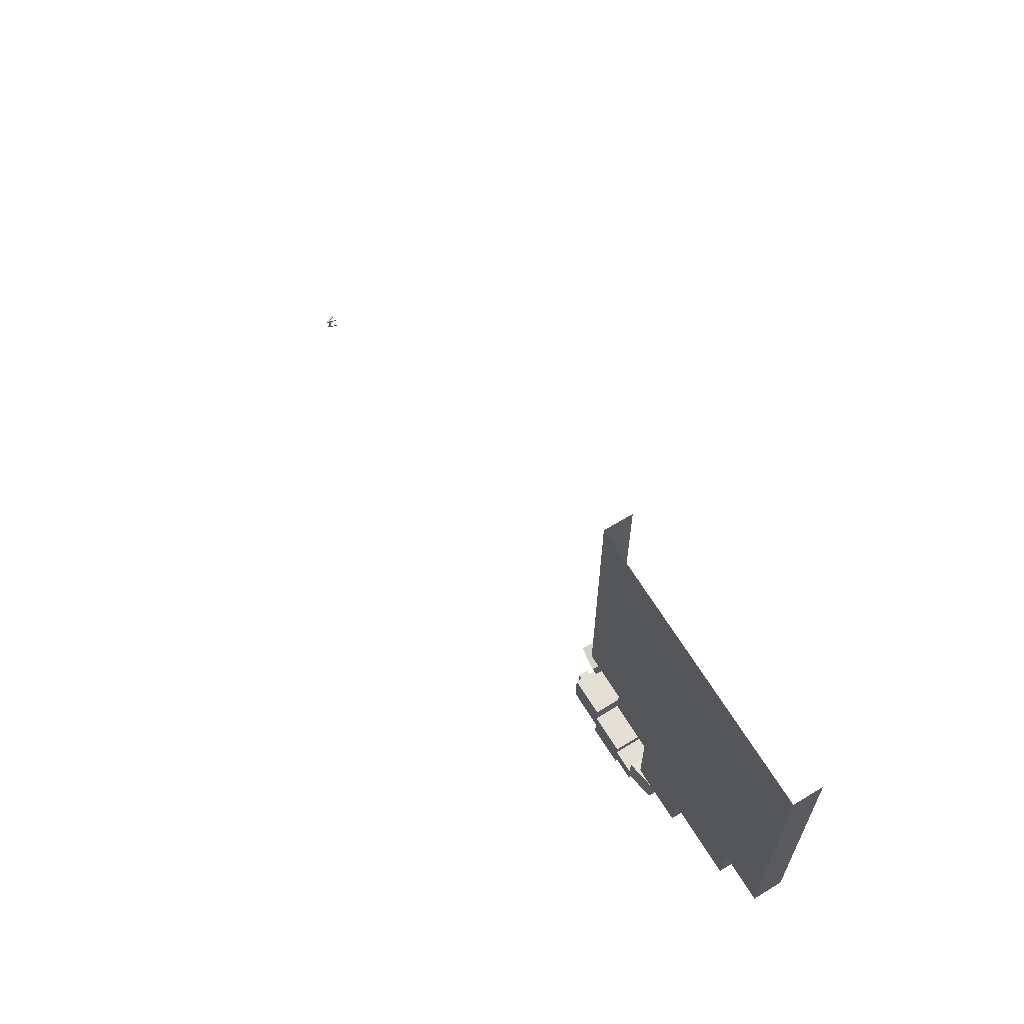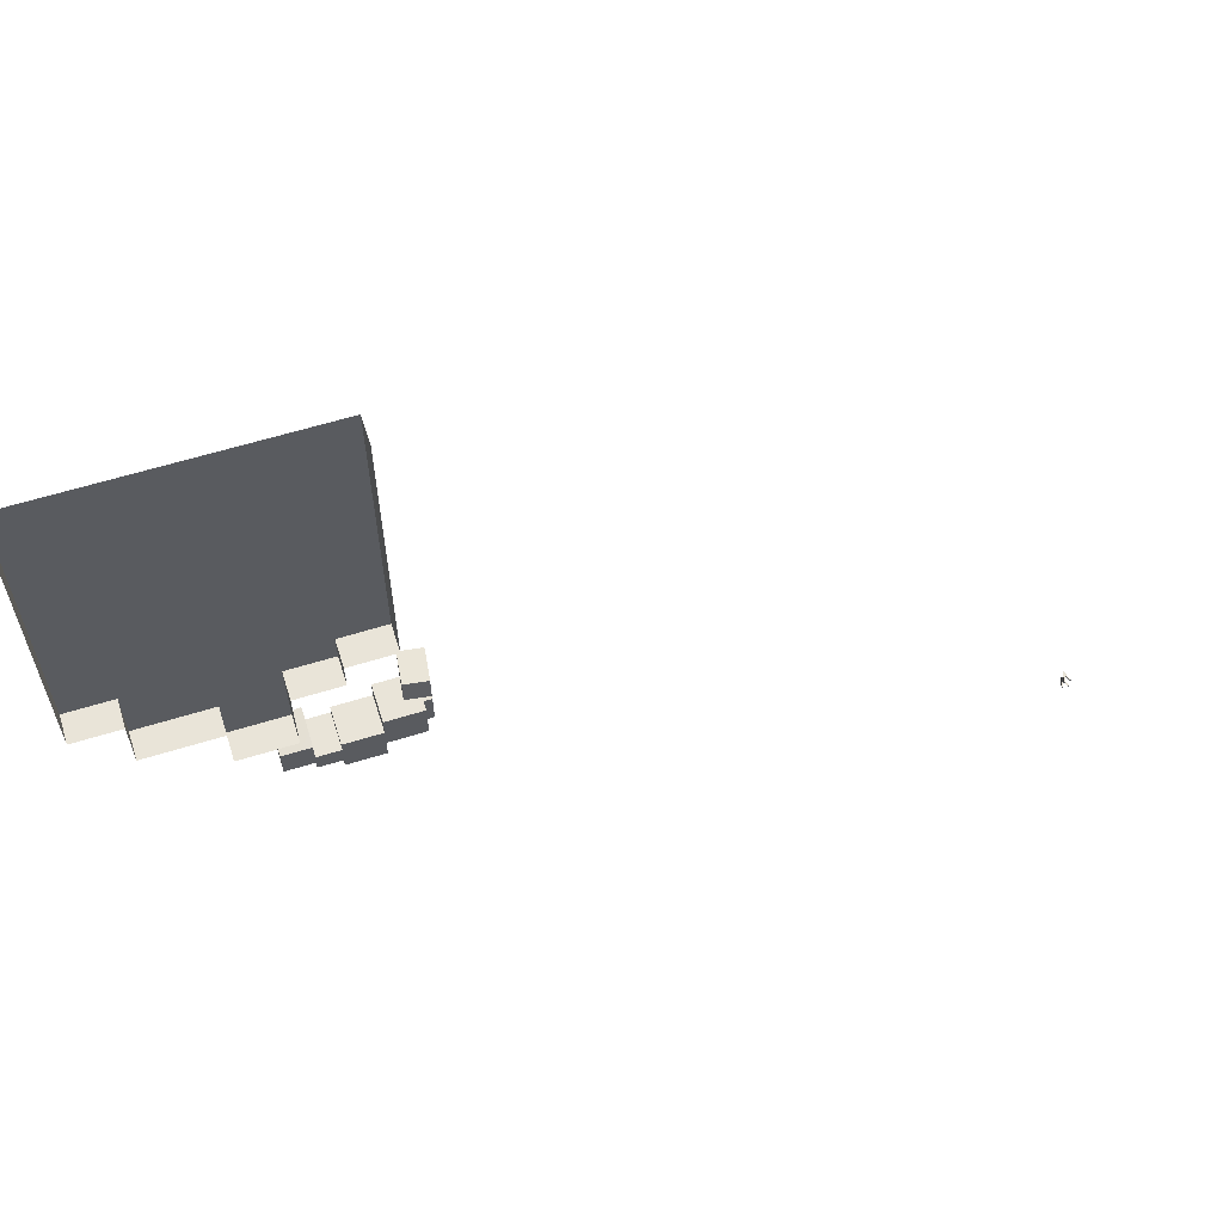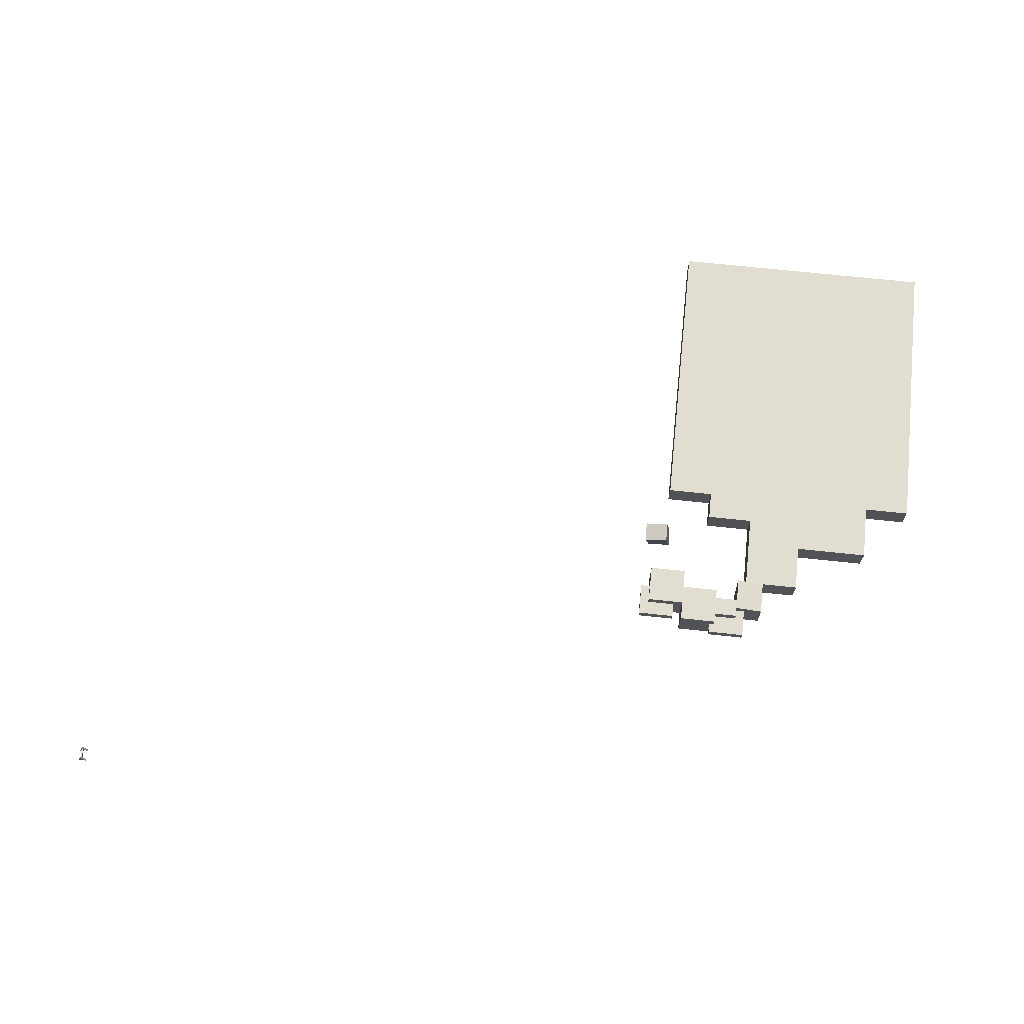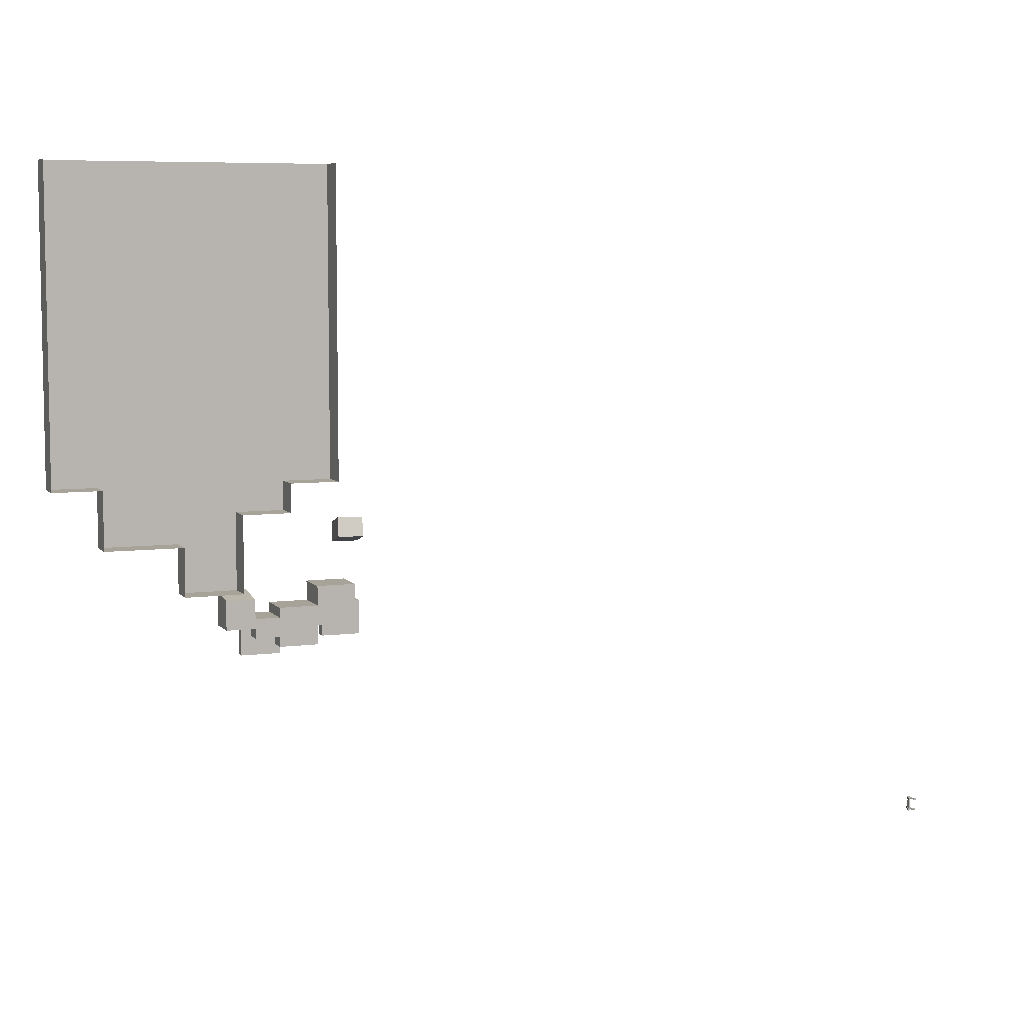
<metadata>
{"format":"obj","ext":"obj","renderer":"f3d","projection":"perspective","resolution":1024,"background":"white","views":[{"elev":66.3,"azim":-121.7,"up":"+Z"},{"elev":60.1,"azim":-17.7,"up":"+Z"},{"elev":68.8,"azim":-173.9,"up":"+Y"},{"elev":6.8,"azim":-21.4,"up":"+Z"}]}
</metadata>
<code>
g Combined Mesh (root: scene) 21
v 22.61 171.9 54.58
v 22.09 170.4 54.51
v 21.76 170.4 54.6
v 22.61 171.9 54.58
v 21.76 170.4 54.6
v 22.61 172.7 54.58
v 22.59 171.9 54.18
v 23.11 170.4 54.24
v 23.44 170.4 54.15
v 22.59 171.9 54.18
v 23.44 170.4 54.15
v 22.59 172.7 54.18
v 22.09 170.4 54.27
v 22.59 171.9 54.18
v 22.59 172.7 54.18
v 22.09 170.4 54.27
v 22.59 172.7 54.18
v 21.75 170.4 54.2
v 23.11 170.4 54.49
v 22.61 171.9 54.58
v 22.61 172.7 54.58
v 23.11 170.4 54.49
v 22.61 172.7 54.58
v 23.45 170.4 54.56
v 22.67 171.8 56.95
v 22.16 170.3 56.88
v 21.82 170.3 56.97
v 22.67 171.8 56.95
v 21.82 170.3 56.97
v 22.67 172.6 56.95
v 22.66 171.8 56.55
v 23.17 170.3 56.61
v 23.51 170.3 56.52
v 22.66 171.8 56.55
v 23.51 170.3 56.52
v 22.66 172.6 56.55
v 22.15 170.3 56.64
v 22.66 171.8 56.55
v 22.66 172.6 56.55
v 22.15 170.3 56.64
v 22.66 172.6 56.55
v 21.81 170.3 56.57
v 23.18 170.3 56.85
v 22.67 171.8 56.95
v 22.67 172.6 56.95
v 23.18 170.3 56.85
v 22.67 172.6 56.95
v 23.52 170.3 56.92
v 22.42 171.5 54.03
v 22.76 171.5 54.02
v 22.76 172.1 54.02
v 22.42 172.1 54.03
v 22.42 172.1 54.03
v 22.76 172.1 54.02
v 22.85 172.1 57.09
v 22.5 172.1 57.1
v 22.5 172.1 57.1
v 22.85 172.1 57.09
v 22.85 171.5 57.09
v 22.5 171.5 57.1
v 22.5 171.5 57.1
v 22.85 171.5 57.09
v 22.76 171.5 54.02
v 22.42 171.5 54.03
v 22.76 171.5 54.02
v 22.85 171.5 57.09
v 22.85 172.1 57.09
v 22.76 172.1 54.02
v 22.5 171.5 57.1
v 22.42 171.5 54.03
v 22.42 172.1 54.03
v 22.5 172.1 57.1
v 23.11 170.4 54.24
v 23.11 170.4 54.49
v 23.45 170.4 54.56
v 23.44 170.4 54.15
v 22.59 172.7 54.18
v 22.61 172.7 54.58
v 21.76 170.4 54.6
v 21.75 170.4 54.2
v 21.75 170.4 54.2
v 21.76 170.4 54.6
v 22.09 170.4 54.51
v 22.09 170.4 54.27
v 22.59 171.9 54.18
v 22.61 171.9 54.58
v 23.11 170.4 54.49
v 23.11 170.4 54.24
v 22.09 170.4 54.27
v 22.09 170.4 54.51
v 22.61 171.9 54.58
v 22.59 171.9 54.18
v 23.44 170.4 54.15
v 23.45 170.4 54.56
v 22.61 172.7 54.58
v 22.59 172.7 54.18
v 23.17 170.3 56.61
v 23.18 170.3 56.85
v 23.52 170.3 56.92
v 23.51 170.3 56.52
v 22.66 172.6 56.55
v 22.67 172.6 56.95
v 21.82 170.3 56.97
v 21.81 170.3 56.57
v 21.81 170.3 56.57
v 21.82 170.3 56.97
v 22.16 170.3 56.88
v 22.15 170.3 56.64
v 22.66 171.8 56.55
v 22.67 171.8 56.95
v 23.18 170.3 56.85
v 23.17 170.3 56.61
v 22.15 170.3 56.64
v 22.16 170.3 56.88
v 22.67 171.8 56.95
v 22.66 171.8 56.55
v 23.51 170.3 56.52
v 23.52 170.3 56.92
v 22.67 172.6 56.95
v 22.66 172.6 56.55
v -116 174 109
v -124 174 109
v -116 182 109
v -124 182 109
v -124 174 109
v -124 174 101
v -124 182 109
v -124 182 101
v -124 174 101
v -116 174 101
v -124 182 101
v -116 182 101
v -116 174 101
v -116 174 109
v -116 182 101
v -116 182 109
v -116 182 109
v -124 182 109
v -116 182 101
v -124 182 101
v -116 174 101
v -124 174 101
v -116 174 109
v -124 174 109
v -107 172 127
v -112 172.7 127.1
v -106 179.7 125.2
v -110.9 180.4 125.2
v -112 172.7 127.1
v -112.1 171.8 123.2
v -110.9 180.4 125.2
v -111.1 179.5 121.3
v -112.1 171.8 123.2
v -107.2 171.1 123.1
v -111.1 179.5 121.3
v -106.2 178.8 121.3
v -107.2 171.1 123.1
v -107 172 127
v -106.2 178.8 121.3
v -106 179.7 125.2
v -106 179.7 125.2
v -110.9 180.4 125.2
v -106.2 178.8 121.3
v -111.1 179.5 121.3
v -107.2 171.1 123.1
v -112.1 171.8 123.2
v -107 172 127
v -112 172.7 127.1
v -121 175 134
v -111 175 134
v -111 181 134
v -121 181 134
v -159 181 134
v -169 181 134
v -169 175 134
v -159 175 134
v -121 175 128
v -121 181 128
v -131 181 128
v -131 175 128
v -131 175 112
v -131 181 112
v -143 181 112
v -143 175 112
v -143 181 122
v -159 181 122
v -159 175 122
v -143 175 122
v -169 175 198
v -169 175 175
v -169 181 175
v -169 181 198
v -169 175 175
v -169 175 134
v -169 181 134
v -169 181 175
v -111 175 134
v -111 175 175
v -111 181 175
v -111 181 134
v -111 175 175
v -111 175 198
v -111 181 198
v -111 181 175
v -121 181 134
v -111 181 134
v -111 181 175
v -121 181 175
v -111 181 175
v -111 181 198
v -121 181 198
v -121 181 175
v -169 181 134
v -159 181 134
v -159 181 175
v -169 181 175
v -159 181 175
v -159 181 198
v -169 181 198
v -169 181 175
v -131 181 134
v -121 181 134
v -121 181 175
v -131 181 175
v -121 181 175
v -121 181 198
v -131 181 198
v -131 181 175
v -159 181 134
v -151 181 134
v -151 181 175
v -159 181 175
v -151 181 175
v -151 181 198
v -159 181 198
v -159 181 175
v -151 181 134
v -131 181 134
v -131 181 175
v -151 181 175
v -131 181 175
v -131 181 198
v -151 181 198
v -151 181 175
v -121 175 134
v -121 181 134
v -121 175 128
v -121 181 128
v -121 181 134
v -131 181 134
v -121 181 128
v -131 181 128
v -131 181 134
v -151 181 134
v -131 181 128
v -143 181 128
v -151 181 134
v -159 181 134
v -143 181 128
v -159 181 128
v -159 181 134
v -159 175 134
v -159 181 128
v -159 175 128
v -131 175 128
v -131 181 128
v -131 175 122
v -131 181 122
v -131 181 128
v -143 181 128
v -131 181 122
v -143 181 122
v -143 181 128
v -159 181 128
v -143 181 122
v -159 181 122
v -159 181 128
v -159 175 128
v -159 181 122
v -159 175 122
v -131 175 122
v -131 181 122
v -131 175 112
v -131 181 112
v -131 181 122
v -143 181 122
v -131 181 112
v -143 181 112
v -143 181 122
v -143 175 122
v -143 181 112
v -143 175 112
v -124 174 107
v -129 174 107
v -124 182 107
v -129 182 107
v -129 174 107
v -129 174 103
v -129 182 107
v -129 182 103
v -129 174 103
v -124 174 103
v -129 182 103
v -124 182 103
v -124 174 103
v -124 174 107
v -124 182 103
v -124 182 107
v -124 182 107
v -129 182 107
v -124 182 103
v -129 182 103
v -124 174 103
v -129 174 103
v -124 174 107
v -129 174 107
v -123 178 106
v -131 178 106
v -123 180 106
v -131 180 106
v -131 178 106
v -131 178 99
v -131 180 106
v -131 180 99
v -131 178 99
v -123 178 99
v -131 180 99
v -123 180 99
v -123 178 99
v -123 178 106
v -123 180 99
v -123 180 106
v -123 180 106
v -131 180 106
v -123 180 99
v -131 180 99
v -123 178 99
v -131 178 99
v -123 178 106
v -131 178 106
v -108 174 113
v -116 174 113
v -108 182 113
v -116 182 113
v -116 174 113
v -116 174 105
v -116 182 113
v -116 182 105
v -116 174 105
v -108 174 105
v -116 182 105
v -108 182 105
v -108 174 105
v -108 174 113
v -108 182 105
v -108 182 113
v -108 182 113
v -116 182 113
v -108 182 105
v -116 182 105
v -108 174 105
v -116 174 105
v -108 174 113
v -116 174 113
v -129 174 111
v -135 174 111
v -129 182 112
v -135 181 112
v -135 174 111
v -135 174 105
v -135 181 112
v -135 181 105
v -135 174 105
v -129 174 105
v -135 181 105
v -129 182 105
v -129 174 105
v -129 174 111
v -129 182 105
v -129 182 112
v -129 182 112
v -135 181 112
v -129 182 105
v -135 181 105
v -129 174 105
v -135 174 105
v -129 174 111
v -135 174 111
v -106 178 109
v -114 178 109
v -106 180 109
v -114 180 109
v -114 178 109
v -114 178 102
v -114 180 109
v -114 180 102
v -114 178 102
v -106 178 102
v -114 180 102
v -106 180 102
v -106 178 102
v -106 178 109
v -106 180 102
v -106 180 109
v -106 180 109
v -114 180 109
v -106 180 102
v -114 180 102
v -106 178 102
v -114 178 102
v -106 178 109
v -114 178 109
g Combined Mesh (root: scene) 21_0
f 3 2 1
f 6 5 4
f 9 8 7
f 12 11 10
f 15 14 13
f 18 17 16
f 21 20 19
f 24 23 22
f 27 26 25
f 30 29 28
f 33 32 31
f 36 35 34
f 39 38 37
f 42 41 40
f 45 44 43
f 48 47 46
f 51 50 49
f 52 51 49
f 55 54 53
f 56 55 53
f 59 58 57
f 60 59 57
f 63 62 61
f 64 63 61
f 67 66 65
f 68 67 65
f 71 70 69
f 72 71 69
f 75 74 73
f 76 75 73
f 79 78 77
f 80 79 77
f 83 82 81
f 84 83 81
f 87 86 85
f 88 87 85
f 91 90 89
f 92 91 89
f 95 94 93
f 96 95 93
f 99 98 97
f 100 99 97
f 103 102 101
f 104 103 101
f 107 106 105
f 108 107 105
f 111 110 109
f 112 111 109
f 115 114 113
f 116 115 113
f 119 118 117
f 120 119 117
g Combined Mesh (root: scene) 21_1
g Combined Mesh (root: scene) 21_2
f 123 122 121
f 123 124 122
f 127 126 125
f 127 128 126
f 131 130 129
f 131 132 130
f 135 134 133
f 135 136 134
f 139 138 137
f 139 140 138
f 143 142 141
f 143 144 142
g Combined Mesh (root: scene) 21_3
g Combined Mesh (root: scene) 21_4
f 147 146 145
f 147 148 146
f 151 150 149
f 151 152 150
f 155 154 153
f 155 156 154
f 159 158 157
f 159 160 158
f 163 162 161
f 163 164 162
f 167 166 165
f 167 168 166
g Combined Mesh (root: scene) 21_5
g Combined Mesh (root: scene) 21_6
f 171 170 172
f 170 169 172
f 173 176 174
f 176 175 174
f 178 177 179
f 177 180 179
f 182 181 183
f 181 184 183
f 185 188 186
f 188 187 186
f 191 190 189
f 191 189 192
f 195 194 193
f 195 193 196
f 199 198 200
f 198 197 200
f 203 202 204
f 202 201 204
f 207 206 205
f 207 205 208
f 210 209 212
f 210 212 211
f 215 214 213
f 215 213 216
f 218 217 220
f 218 220 219
f 223 222 221
f 223 221 224
f 226 225 228
f 226 228 227
f 231 230 229
f 231 229 232
f 234 233 236
f 234 236 235
f 239 238 237
f 239 237 240
f 242 241 244
f 242 244 243
f 247 246 245
f 247 248 246
f 251 250 249
f 251 252 250
f 255 254 253
f 255 256 254
f 259 258 257
f 259 260 258
f 263 262 261
f 263 264 262
f 267 266 265
f 267 268 266
f 271 270 269
f 271 272 270
f 275 274 273
f 275 276 274
f 279 278 277
f 279 280 278
f 283 282 281
f 283 284 282
f 287 286 285
f 287 288 286
f 291 290 289
f 291 292 290
g Combined Mesh (root: scene) 21_7
g Combined Mesh (root: scene) 21_8
f 295 294 293
f 295 296 294
f 299 298 297
f 299 300 298
f 303 302 301
f 303 304 302
f 307 306 305
f 307 308 306
f 311 310 309
f 311 312 310
f 315 314 313
f 315 316 314
g Combined Mesh (root: scene) 21_9
g Combined Mesh (root: scene) 21_10
f 319 318 317
f 319 320 318
f 323 322 321
f 323 324 322
f 327 326 325
f 327 328 326
f 331 330 329
f 331 332 330
f 335 334 333
f 335 336 334
f 339 338 337
f 339 340 338
g Combined Mesh (root: scene) 21_11
g Combined Mesh (root: scene) 21_12
f 343 342 341
f 343 344 342
f 347 346 345
f 347 348 346
f 351 350 349
f 351 352 350
f 355 354 353
f 355 356 354
f 359 358 357
f 359 360 358
f 363 362 361
f 363 364 362
g Combined Mesh (root: scene) 21_13
g Combined Mesh (root: scene) 21_14
f 367 366 365
f 367 368 366
f 371 370 369
f 371 372 370
f 375 374 373
f 375 376 374
f 379 378 377
f 379 380 378
f 383 382 381
f 383 384 382
f 387 386 385
f 387 388 386
g Combined Mesh (root: scene) 21_15
g Combined Mesh (root: scene) 21_16
f 391 390 389
f 391 392 390
f 395 394 393
f 395 396 394
f 399 398 397
f 399 400 398
f 403 402 401
f 403 404 402
f 407 406 405
f 407 408 406
f 411 410 409
f 411 412 410

</code>
